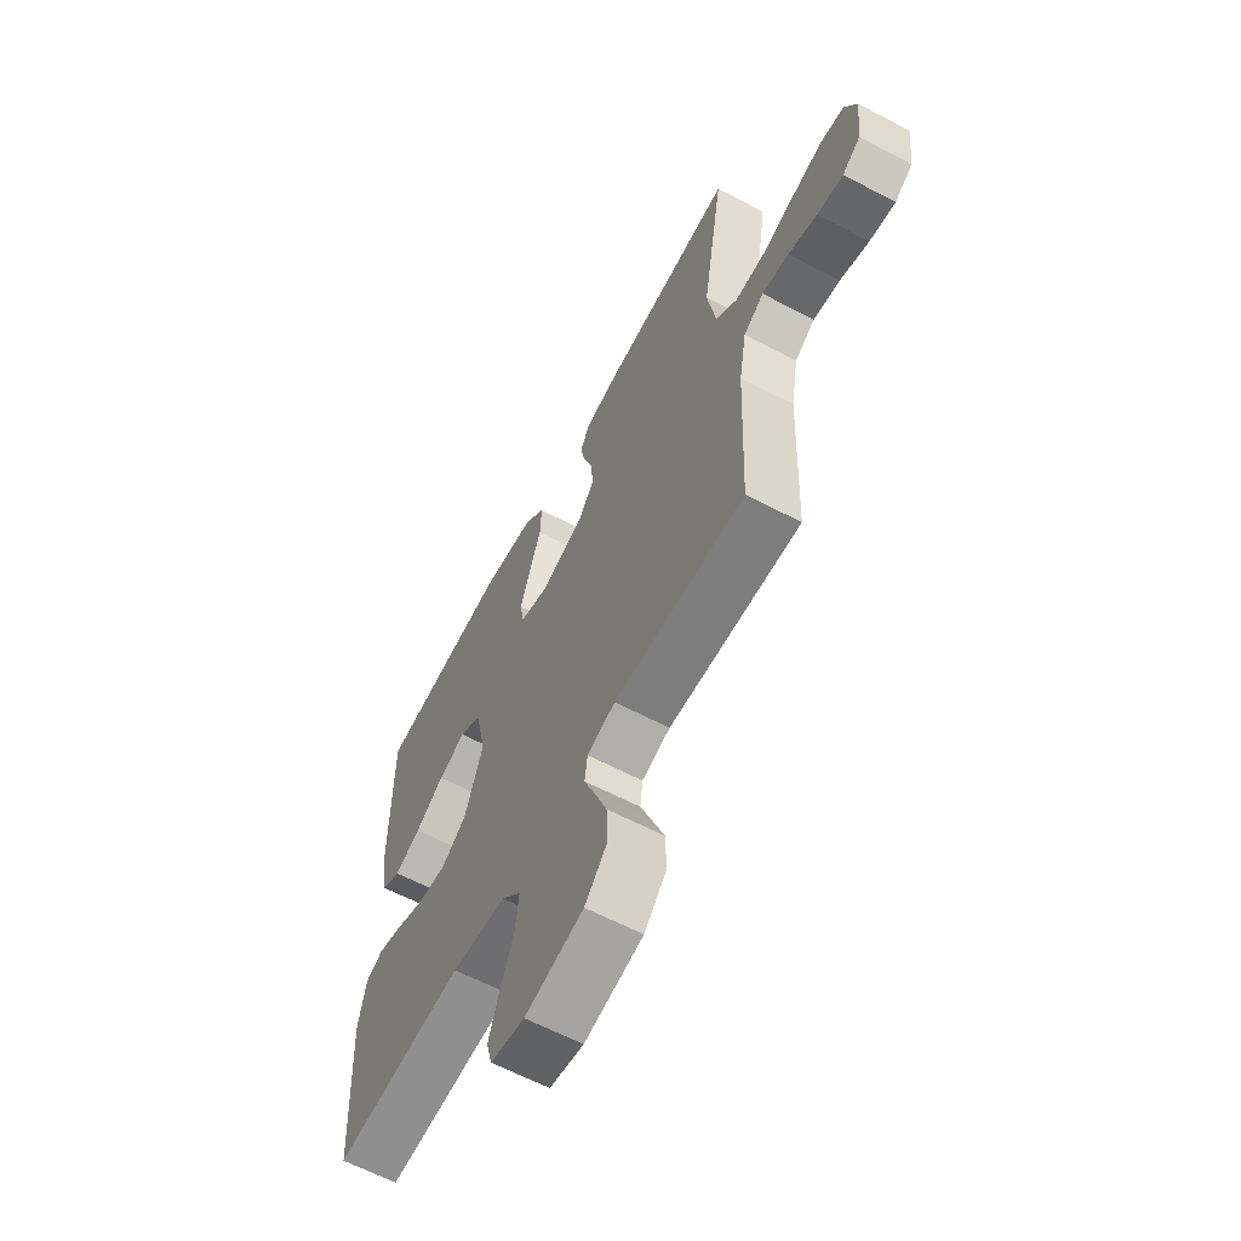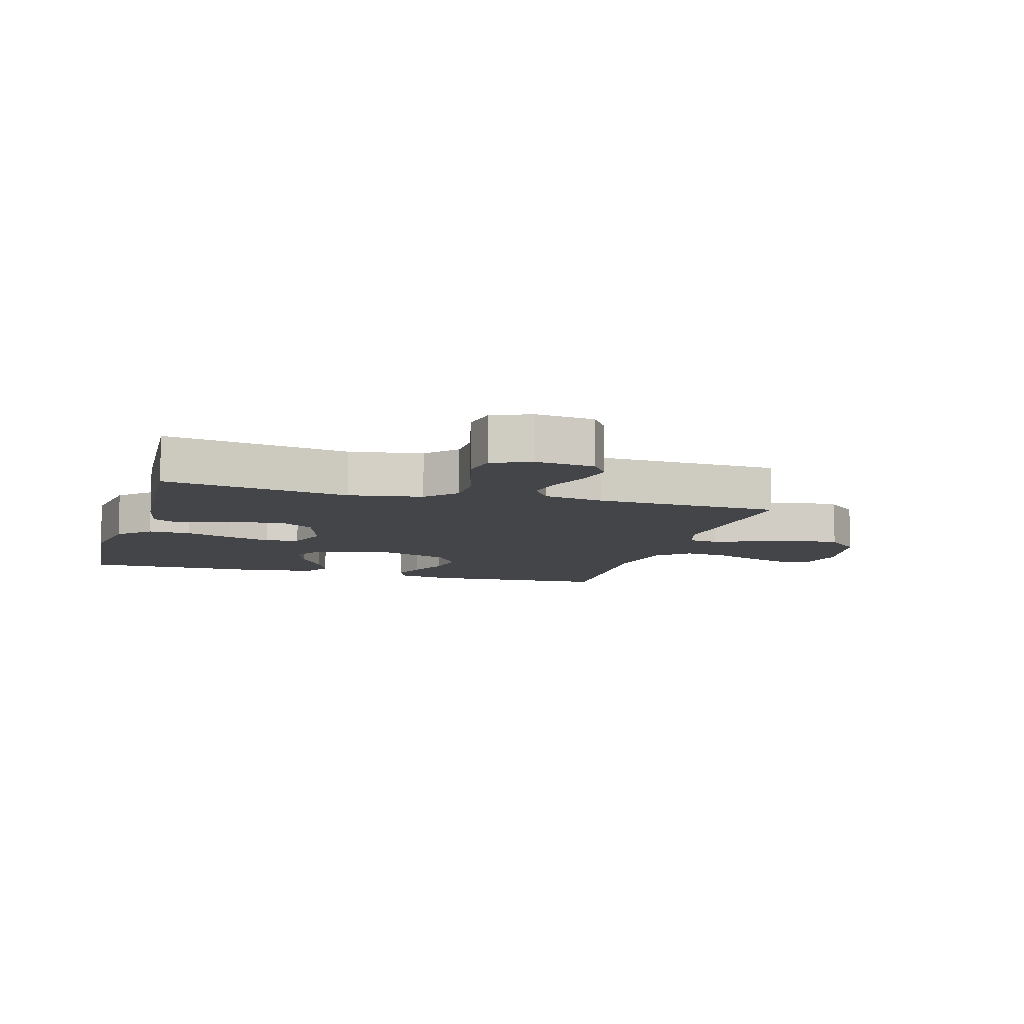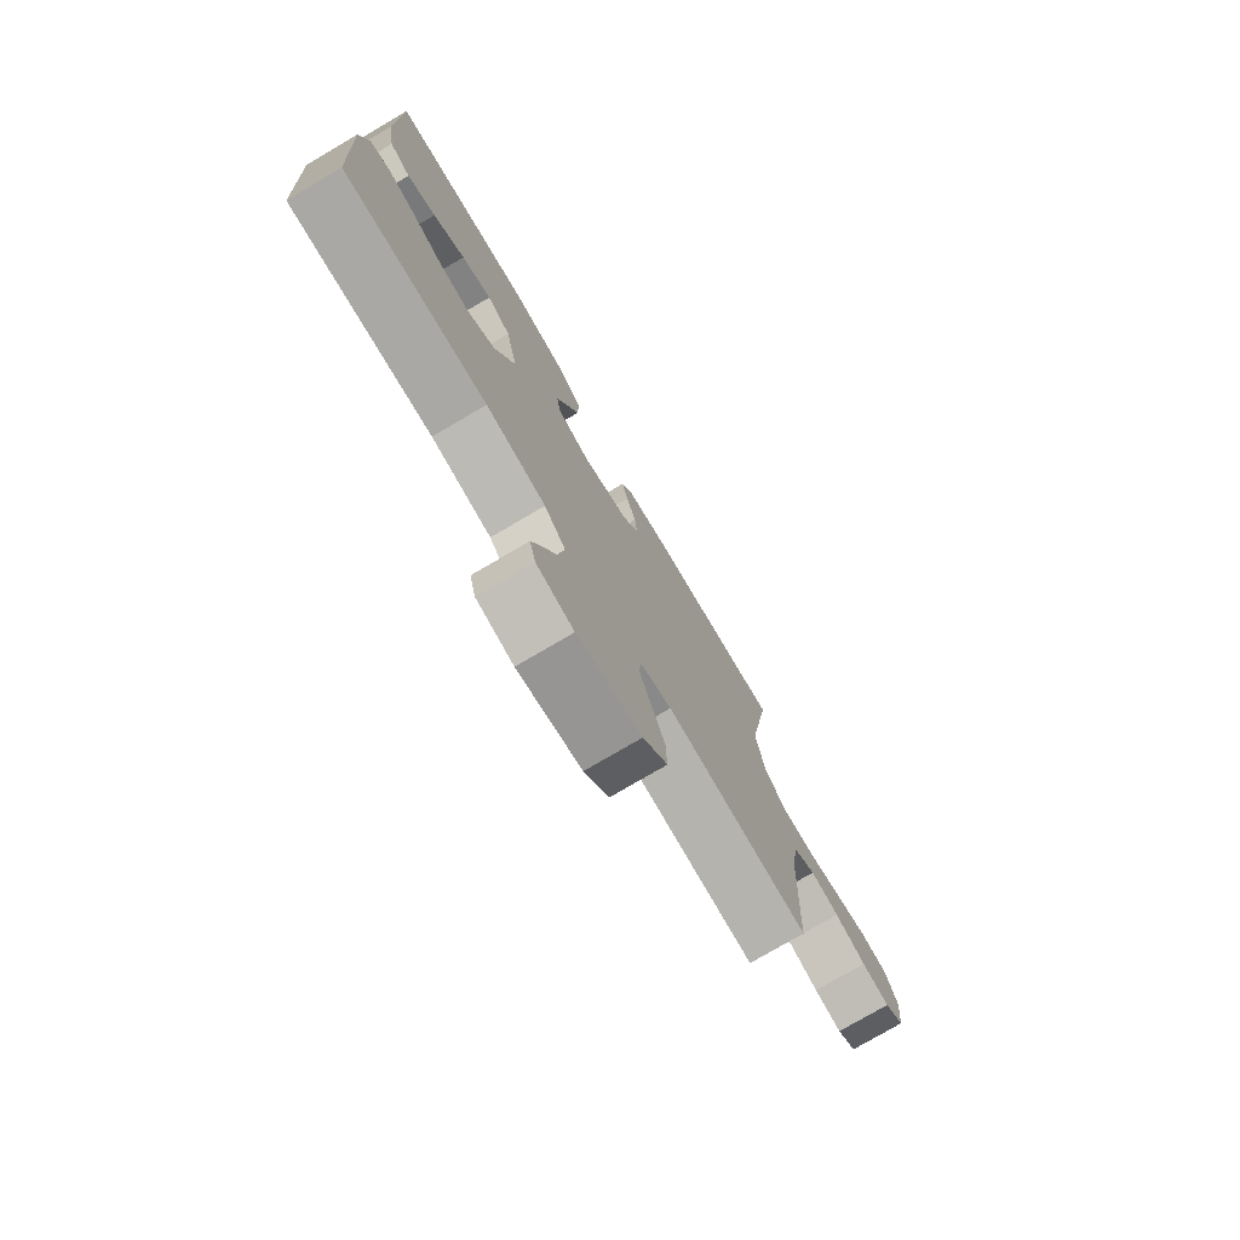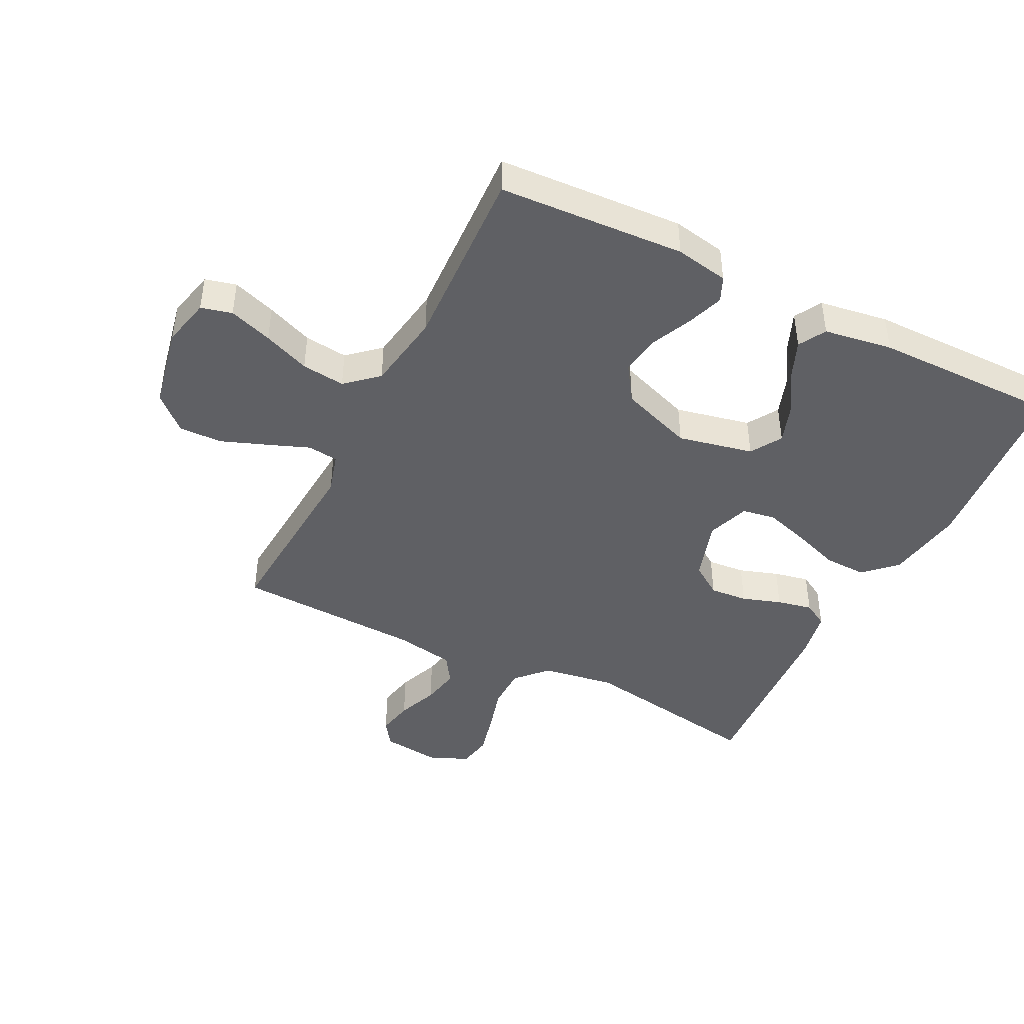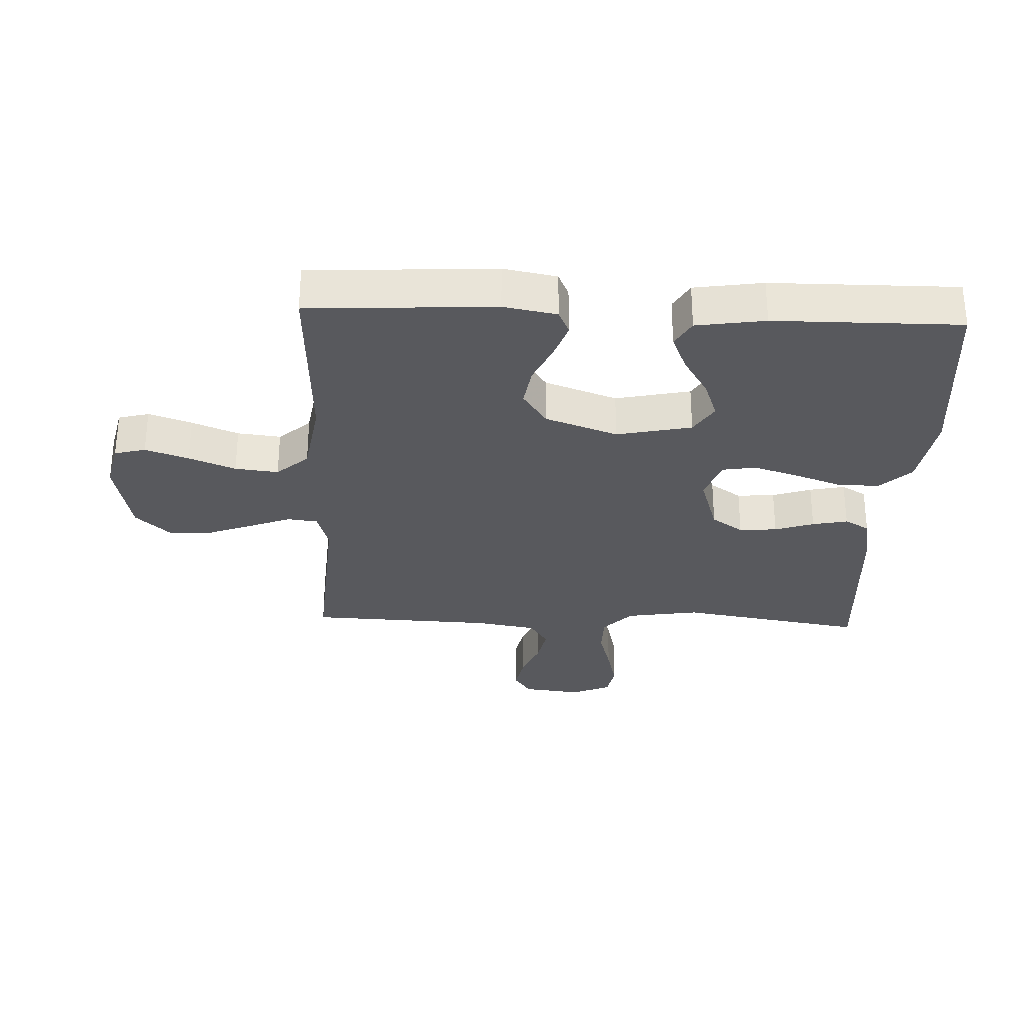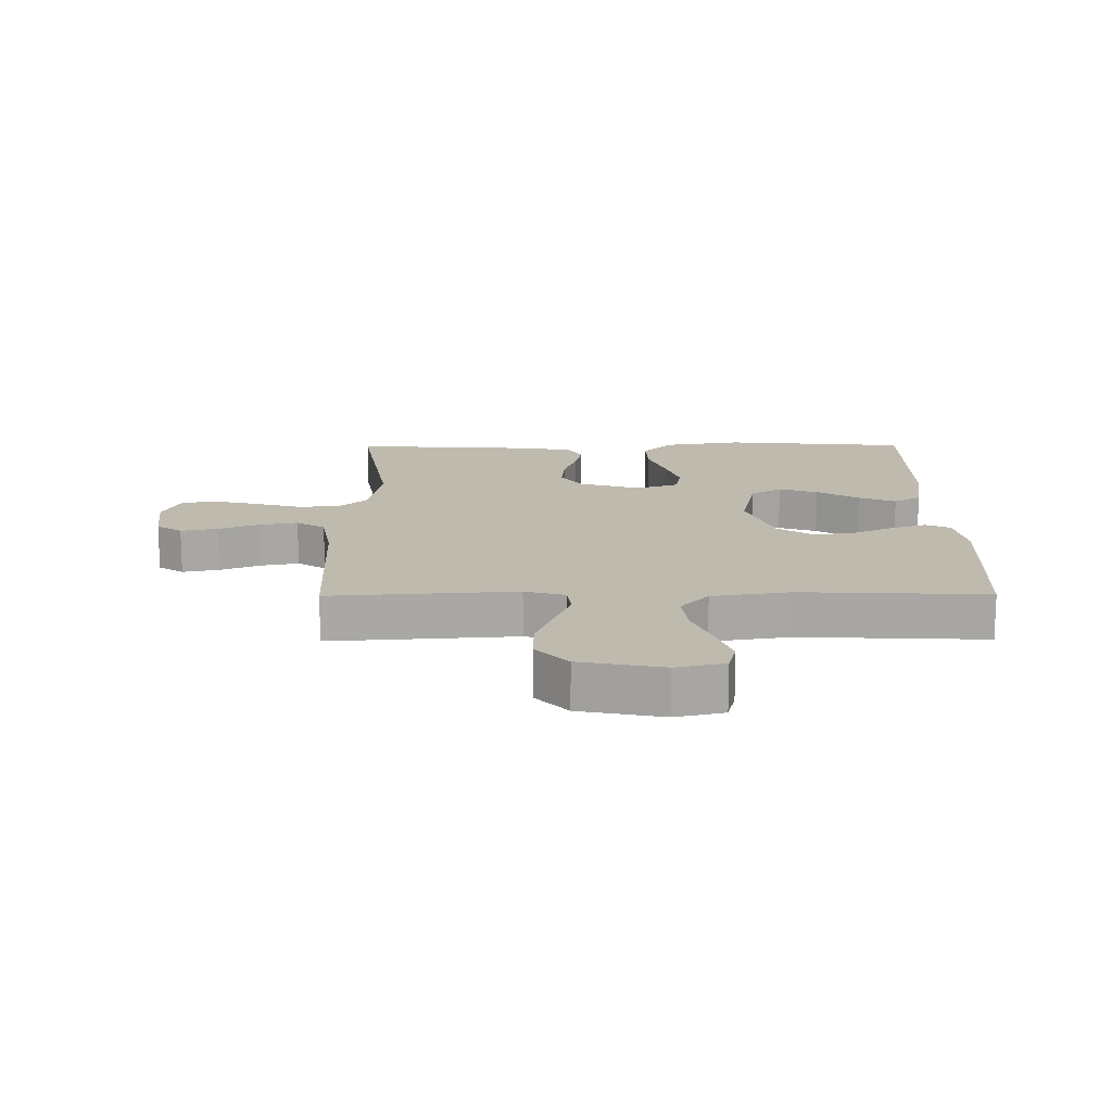
<metadata>
{"format":"obj","ext":"obj","renderer":"f3d","projection":"perspective","resolution":1024,"background":"white","views":[{"elev":-62.9,"azim":62.1,"up":"+Z"},{"elev":-9.0,"azim":74.0,"up":"+Y"},{"elev":-77.0,"azim":-59.6,"up":"+Z"},{"elev":-44.0,"azim":-116.7,"up":"+Y"},{"elev":-30.1,"azim":-92.4,"up":"+Y"},{"elev":15.5,"azim":179.5,"up":"+Y"}]}
</metadata>
<code>
v -0.5 0.07 -0.5
v -0.517 0.07 -0.2
v -0.501 0.07 -0.114
v -0.461 0.07 -0.096
v -0.403 0.07 -0.116
v -0.337 0.07 -0.146
v -0.271 0.07 -0.156
v -0.213 0.07 -0.117
v -0.171 0.07 0
v -0.197 0.07 0.121
v -0.247 0.07 0.152
v -0.31 0.07 0.13
v -0.377 0.07 0.089
v -0.437 0.07 0.064
v -0.481 0.07 0.089
v -0.498 0.07 0.2
v -0.5 0.07 0.5
v -0.2 0.07 0.527
v -0.074 0.07 0.507
v -0.026 0.07 0.457
v -0.028 0.07 0.388
v -0.055 0.07 0.312
v -0.077 0.07 0.241
v -0.068 0.07 0.187
v 0 0.07 0.163
v 0.099 0.07 0.194
v 0.134 0.07 0.245
v 0.129 0.07 0.306
v 0.108 0.07 0.369
v 0.096 0.07 0.426
v 0.119 0.07 0.466
v 0.2 0.07 0.481
v 0.5 0.07 0.5
v 0.451 0.07 0.2
v 0.47 0.07 0.082
v 0.519 0.07 0.036
v 0.587 0.07 0.035
v 0.662 0.07 0.056
v 0.732 0.07 0.073
v 0.786 0.07 0.063
v 0.813 0.07 0
v 0.802 0.07 -0.095
v 0.761 0.07 -0.123
v 0.702 0.07 -0.111
v 0.636 0.07 -0.085
v 0.575 0.07 -0.073
v 0.529 0.07 -0.103
v 0.512 0.07 -0.2
v 0.5 0.07 -0.5
v 0.2 0.07 -0.479
v 0.135 0.07 -0.498
v 0.129 0.07 -0.547
v 0.155 0.07 -0.614
v 0.183 0.07 -0.688
v 0.185 0.07 -0.758
v 0.134 0.07 -0.813
v 0 0.07 -0.84
v -0.078 0.07 -0.822
v -0.091 0.07 -0.772
v -0.067 0.07 -0.702
v -0.037 0.07 -0.627
v -0.029 0.07 -0.557
v -0.074 0.07 -0.506
v -0.2 0.07 -0.486
v -0.5 0 -0.5
v -0.517 0 -0.2
v -0.501 0 -0.114
v -0.461 0 -0.096
v -0.403 0 -0.116
v -0.337 0 -0.146
v -0.271 0 -0.156
v -0.213 0 -0.117
v -0.171 0 0
v -0.197 0 0.121
v -0.247 0 0.152
v -0.31 0 0.13
v -0.377 0 0.089
v -0.437 0 0.064
v -0.481 0 0.089
v -0.498 0 0.2
v -0.5 0 0.5
v -0.2 0 0.527
v -0.074 0 0.507
v -0.026 0 0.457
v -0.028 0 0.388
v -0.055 0 0.312
v -0.077 0 0.241
v -0.068 0 0.187
v 0 0 0.163
v 0.099 0 0.194
v 0.134 0 0.245
v 0.129 0 0.306
v 0.108 0 0.369
v 0.096 0 0.426
v 0.119 0 0.466
v 0.2 0 0.481
v 0.5 0 0.5
v 0.451 0 0.2
v 0.47 0 0.082
v 0.519 0 0.036
v 0.587 0 0.035
v 0.662 0 0.056
v 0.732 0 0.073
v 0.786 0 0.063
v 0.813 0 0
v 0.802 0 -0.095
v 0.761 0 -0.123
v 0.702 0 -0.111
v 0.636 0 -0.085
v 0.575 0 -0.073
v 0.529 0 -0.103
v 0.512 0 -0.2
v 0.5 0 -0.5
v 0.2 0 -0.479
v 0.135 0 -0.498
v 0.129 0 -0.547
v 0.155 0 -0.614
v 0.183 0 -0.688
v 0.185 0 -0.758
v 0.134 0 -0.813
v 0 0 -0.84
v -0.078 0 -0.822
v -0.091 0 -0.772
v -0.067 0 -0.702
v -0.037 0 -0.627
v -0.029 0 -0.557
v -0.074 0 -0.506
v -0.2 0 -0.486
f 58 59 60 61
f 56 57 58 61
f 56 61 62
f 55 56 62
f 52 53 54 55
f 52 55 62 63
f 48 49 50
f 47 48 50 51
f 42 43 44 45
f 42 45 46
f 41 42 46
f 40 41 46
f 37 38 39 40
f 37 40 46
f 36 37 46 47
f 31 32 33 34
f 31 34 35
f 28 29 30 31
f 27 28 31 35
f 26 27 35 36
f 19 20 21 22
f 19 22 23
f 18 19 23
f 17 18 23 24
f 12 13 14 15
f 11 12 15 16
f 3 4 5 6
f 1 2 3 6
f 64 1 6 7
f 63 64 7 8
f 51 52 63 8
f 47 51 8 9
f 25 26 36 47
f 24 25 47 9
f 11 16 17 24
f 10 11 24
f 9 10 24
f 125 124 123 122
f 125 122 121 120
f 126 125 120
f 126 120 119
f 119 118 117 116
f 127 126 119 116
f 114 113 112
f 115 114 112 111
f 109 108 107 106
f 110 109 106
f 110 106 105
f 110 105 104
f 104 103 102 101
f 110 104 101
f 111 110 101 100
f 98 97 96 95
f 99 98 95
f 95 94 93 92
f 99 95 92 91
f 100 99 91 90
f 86 85 84 83
f 87 86 83
f 87 83 82
f 88 87 82 81
f 79 78 77 76
f 80 79 76 75
f 70 69 68 67
f 70 67 66 65
f 71 70 65 128
f 72 71 128 127
f 72 127 116 115
f 73 72 115 111
f 111 100 90 89
f 73 111 89 88
f 88 81 80 75
f 88 75 74
f 88 74 73
f 1 65 66 2
f 2 66 67 3
f 3 67 68 4
f 4 68 69 5
f 5 69 70 6
f 6 70 71 7
f 7 71 72 8
f 8 72 73 9
f 9 73 74 10
f 10 74 75 11
f 11 75 76 12
f 12 76 77 13
f 13 77 78 14
f 14 78 79 15
f 15 79 80 16
f 16 80 81 17
f 17 81 82 18
f 18 82 83 19
f 19 83 84 20
f 20 84 85 21
f 21 85 86 22
f 22 86 87 23
f 23 87 88 24
f 24 88 89 25
f 25 89 90 26
f 26 90 91 27
f 27 91 92 28
f 28 92 93 29
f 29 93 94 30
f 30 94 95 31
f 31 95 96 32
f 32 96 97 33
f 33 97 98 34
f 34 98 99 35
f 35 99 100 36
f 36 100 101 37
f 37 101 102 38
f 38 102 103 39
f 39 103 104 40
f 40 104 105 41
f 41 105 106 42
f 42 106 107 43
f 43 107 108 44
f 44 108 109 45
f 45 109 110 46
f 46 110 111 47
f 47 111 112 48
f 48 112 113 49
f 49 113 114 50
f 50 114 115 51
f 51 115 116 52
f 52 116 117 53
f 53 117 118 54
f 54 118 119 55
f 55 119 120 56
f 56 120 121 57
f 57 121 122 58
f 58 122 123 59
f 59 123 124 60
f 60 124 125 61
f 61 125 126 62
f 62 126 127 63
f 63 127 128 64
f 64 128 65 1

</code>
